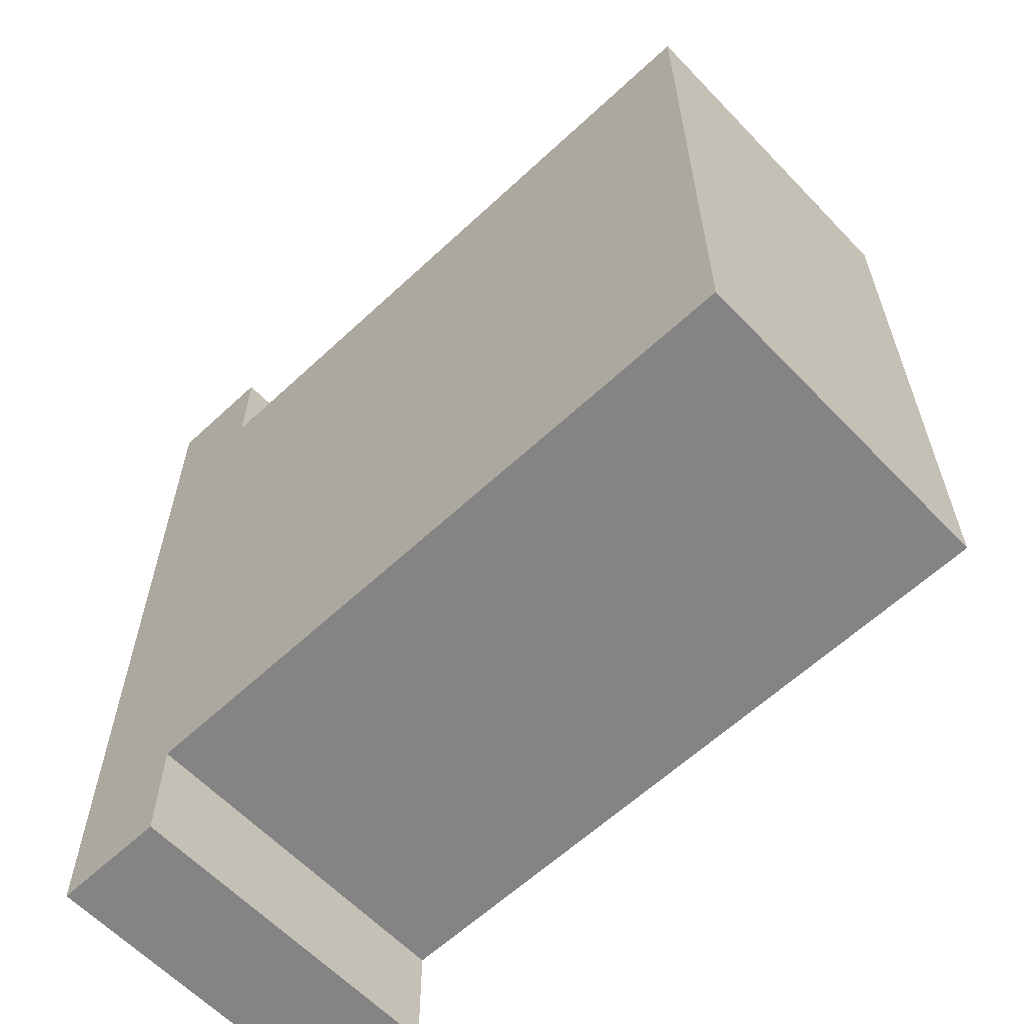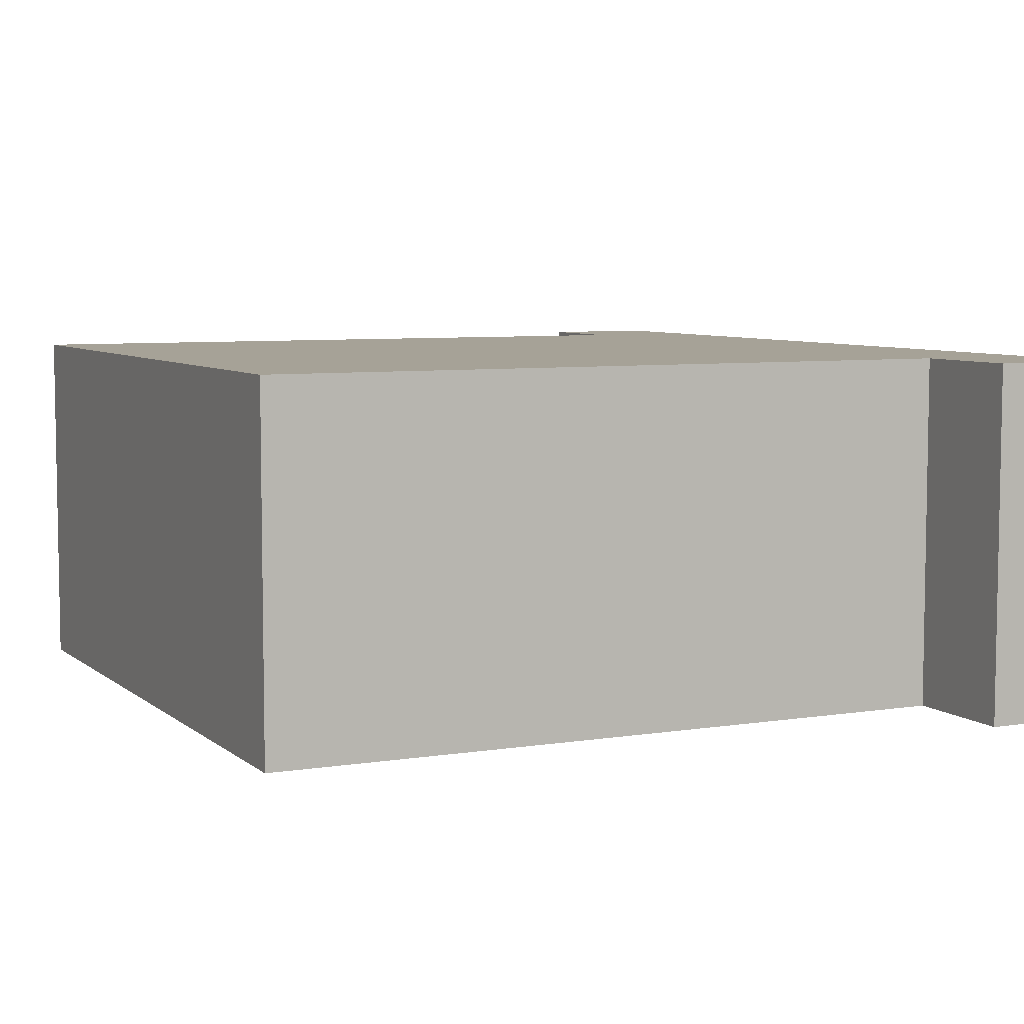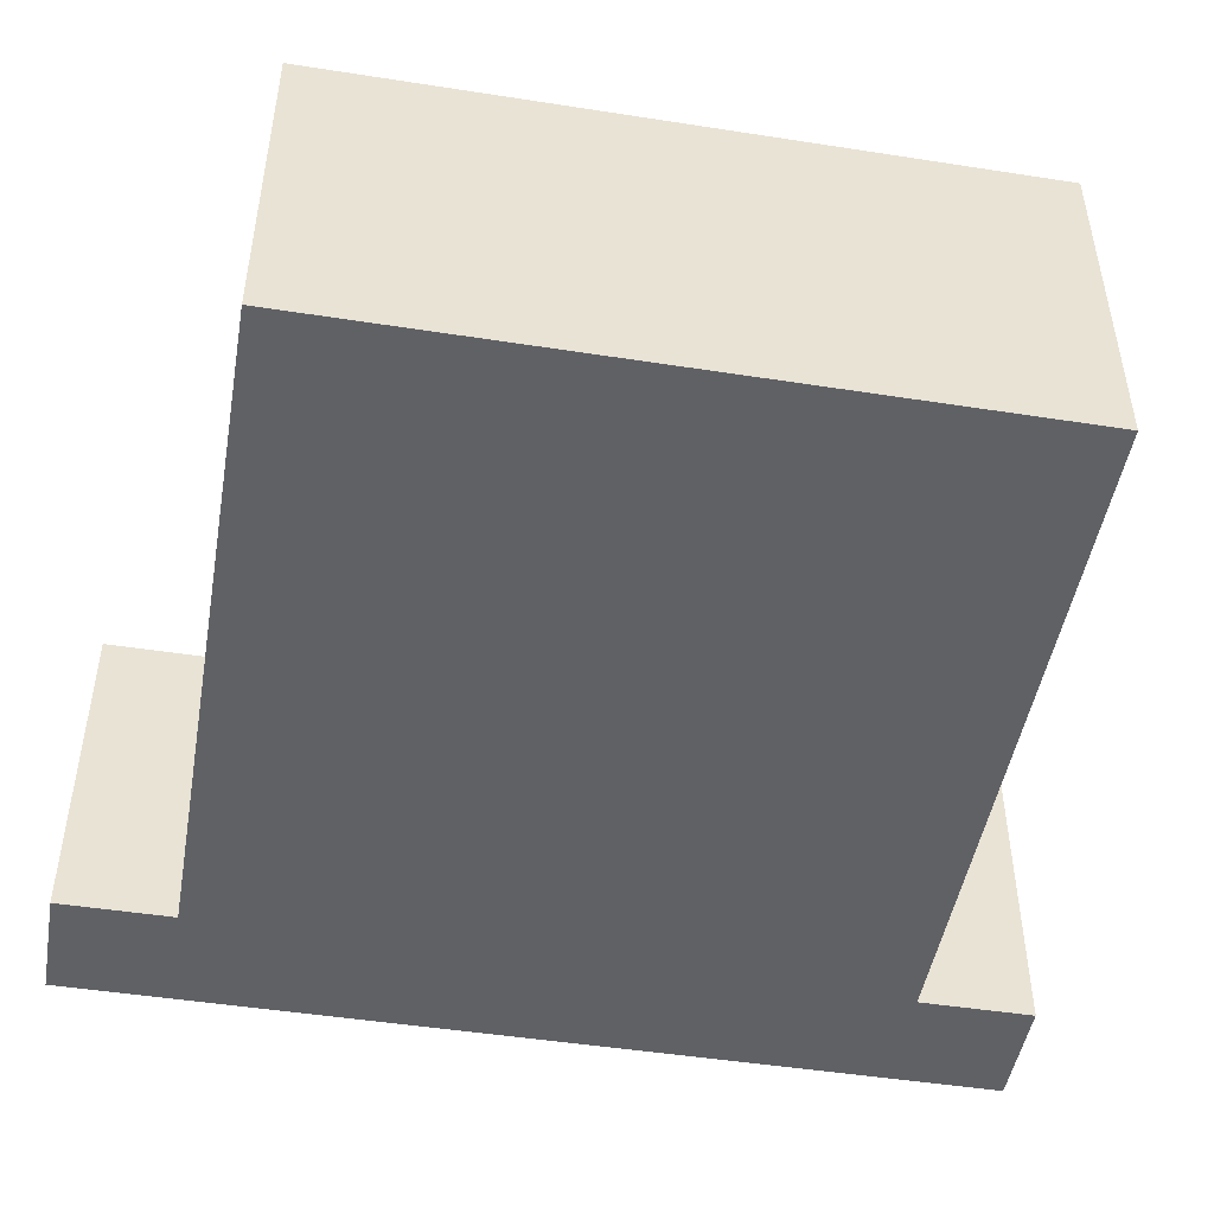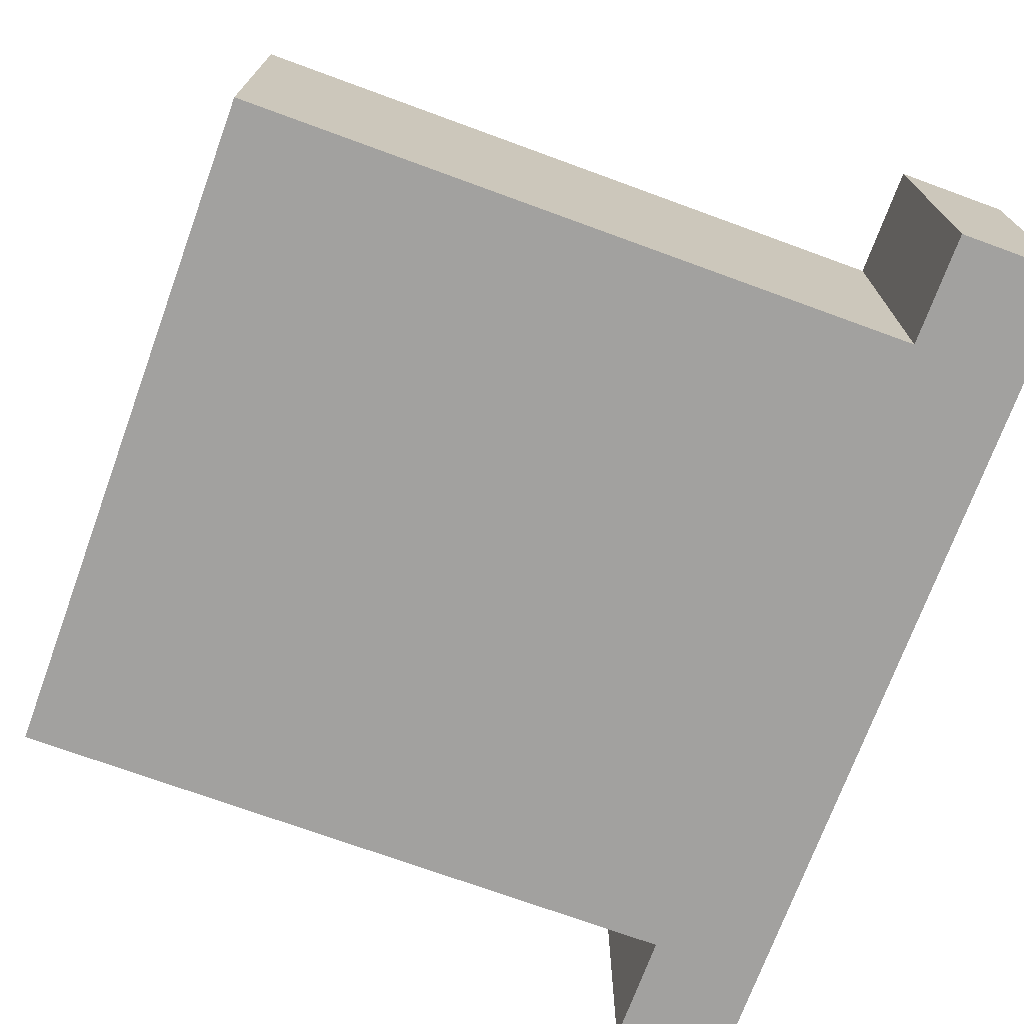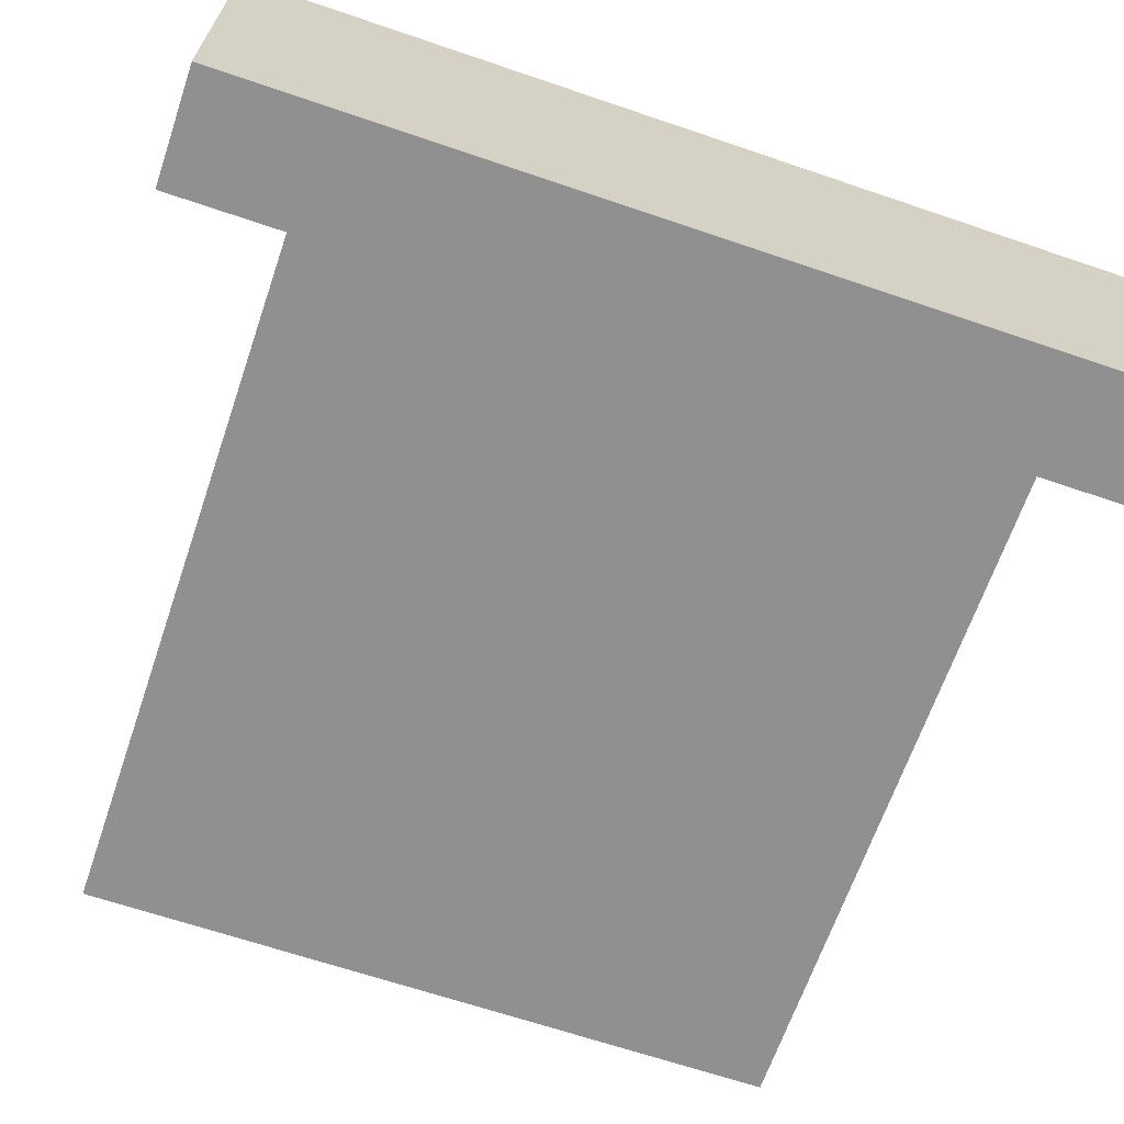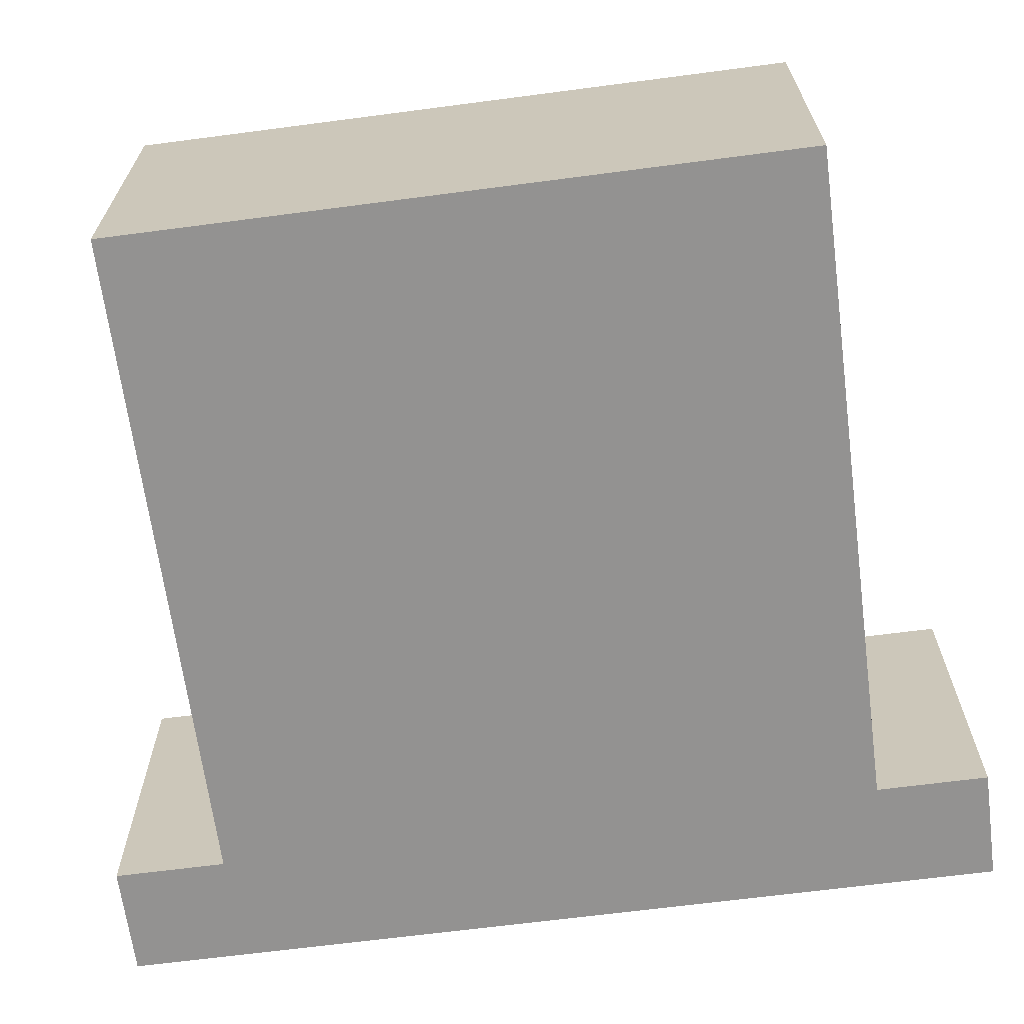
<metadata>
{"format":"obj","ext":"obj","renderer":"f3d","projection":"perspective","resolution":1024,"background":"white","views":[{"elev":-61.3,"azim":43.5,"up":"+Z"},{"elev":6.5,"azim":154.4,"up":"+Y"},{"elev":-48.1,"azim":80.1,"up":"+Y"},{"elev":-72.2,"azim":159.9,"up":"+Y"},{"elev":-65.8,"azim":-108.9,"up":"+Y"},{"elev":-66.4,"azim":97.5,"up":"+Y"}]}
</metadata>
<code>
g pb_Mesh1277216
v 0 0 0
v -4.877 0 -6
v -6 0 0
v -6 0 -6
v -7 0 -7
v -6 0 -7
v -7 0 1
v -6 0 1
v 0 0 -6
v -4.877 3 -6
v 0 3 -6
v 0 3 0
v -6 3 0
v -6 3 1
v -7 3 1
v -7 3 -7
v -6 3 -7
v -6 3 -6
v -4.877 0 -6
v 0 0 -6
v -4.877 3 -6
v 0 3 -6
v 0 0 -6
v 0 0 0
v 0 3 -6
v 0 3 0
v -6 0 0
v -6 0 1
v -6 3 0
v -6 3 1
v -6 0 1
v -7 0 1
v -6 3 1
v -7 3 1
v -7 0 1
v -7 0 -7
v -7 3 1
v -7 3 -7
v -7 0 -7
v -6 0 -7
v -7 3 -7
v -6 3 -7
v -6 0 -7
v -6 0 -6
v -6 3 -7
v -6 3 -6
v -6 0 -6
v -6 3 -6
v 0 0 0
v -6 0 0
v 0 3 0
v -6 3 0
g pb_Mesh1277216_0
f 3 2 1
f 3 4 2
f 5 4 3
f 5 6 4
f 5 3 7
f 3 8 7
f 2 9 1
f 12 11 10
f 15 14 13
f 15 13 16
f 18 17 16
f 13 18 16
f 10 18 13
f 12 10 13
f 21 20 19
f 21 22 20
f 25 24 23
f 25 26 24
f 29 28 27
f 29 30 28
f 33 32 31
f 33 34 32
f 37 36 35
f 37 38 36
f 41 40 39
f 41 42 40
f 45 44 43
f 45 46 44
f 48 19 47
f 48 21 19
f 51 50 49
f 51 52 50

</code>
